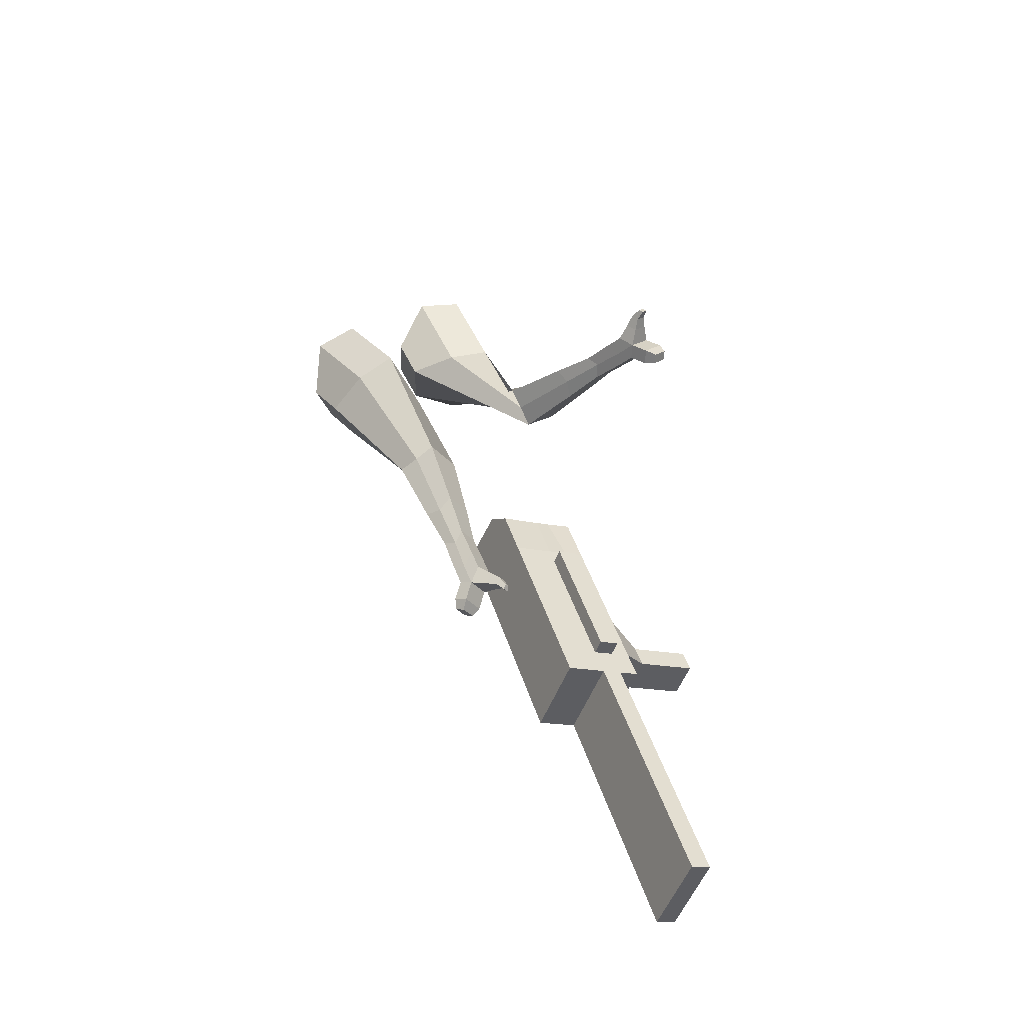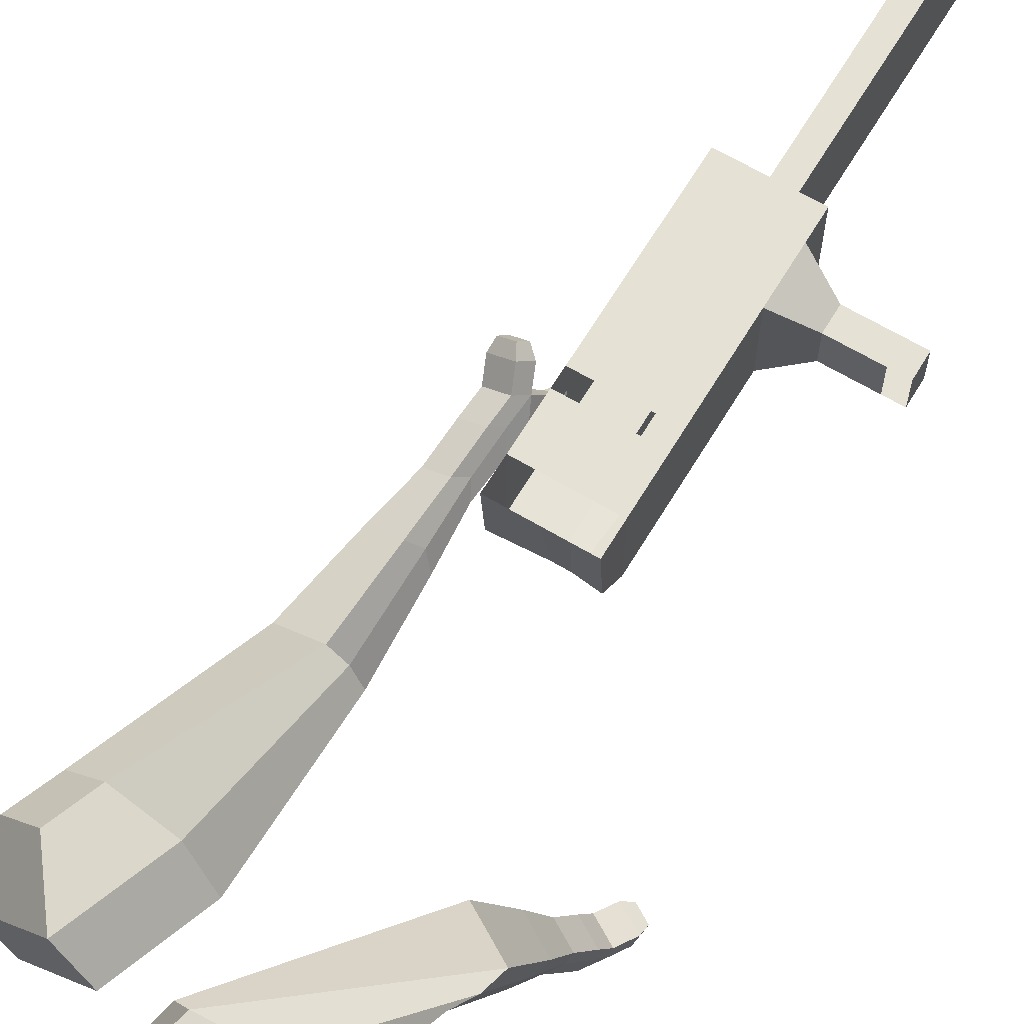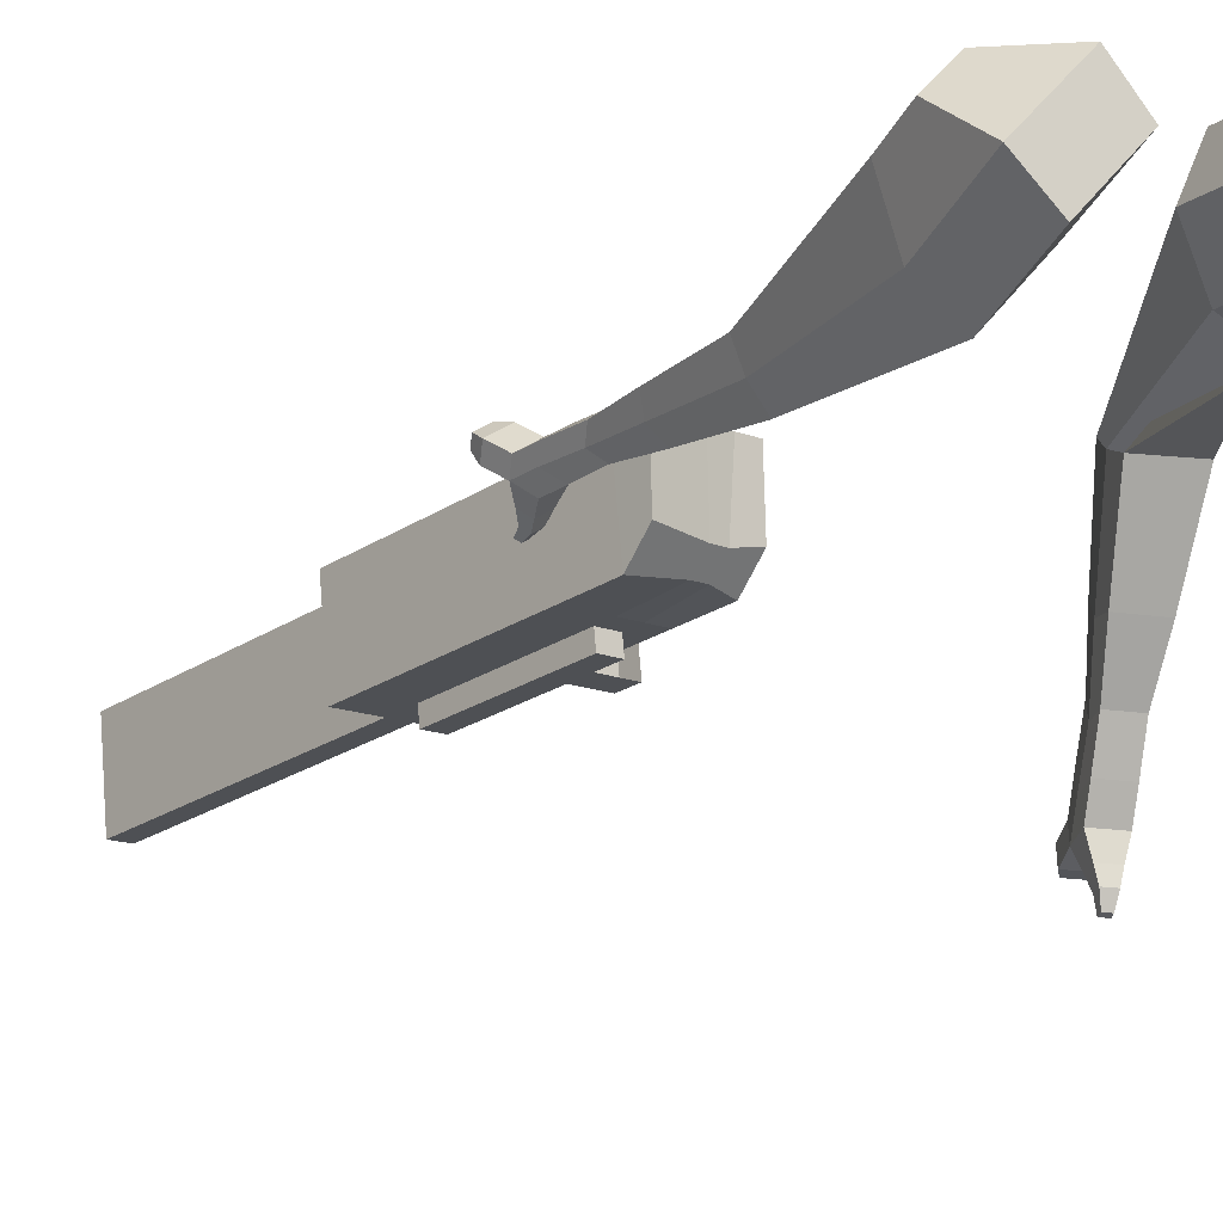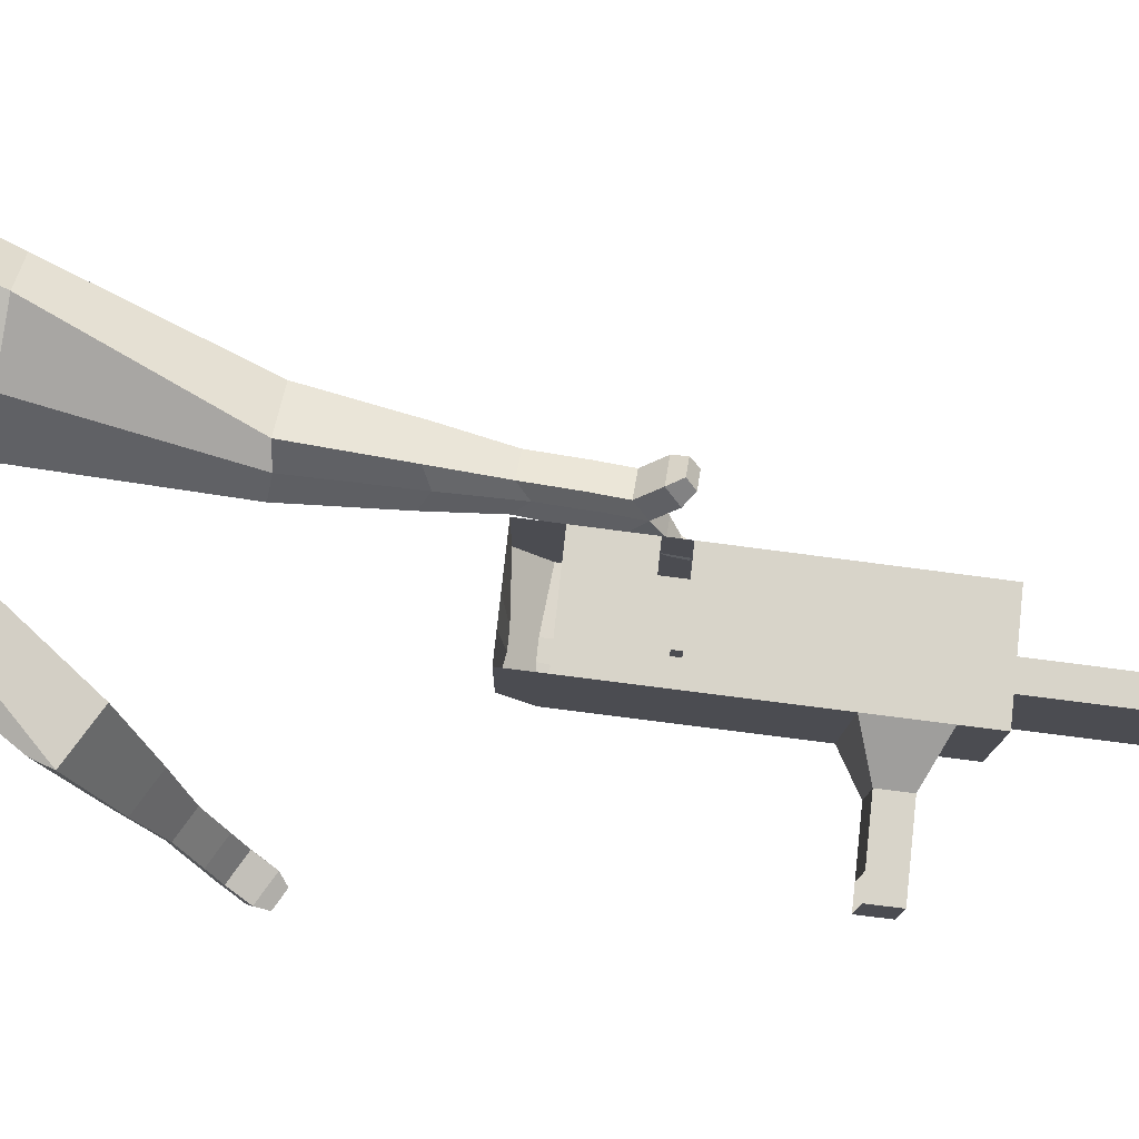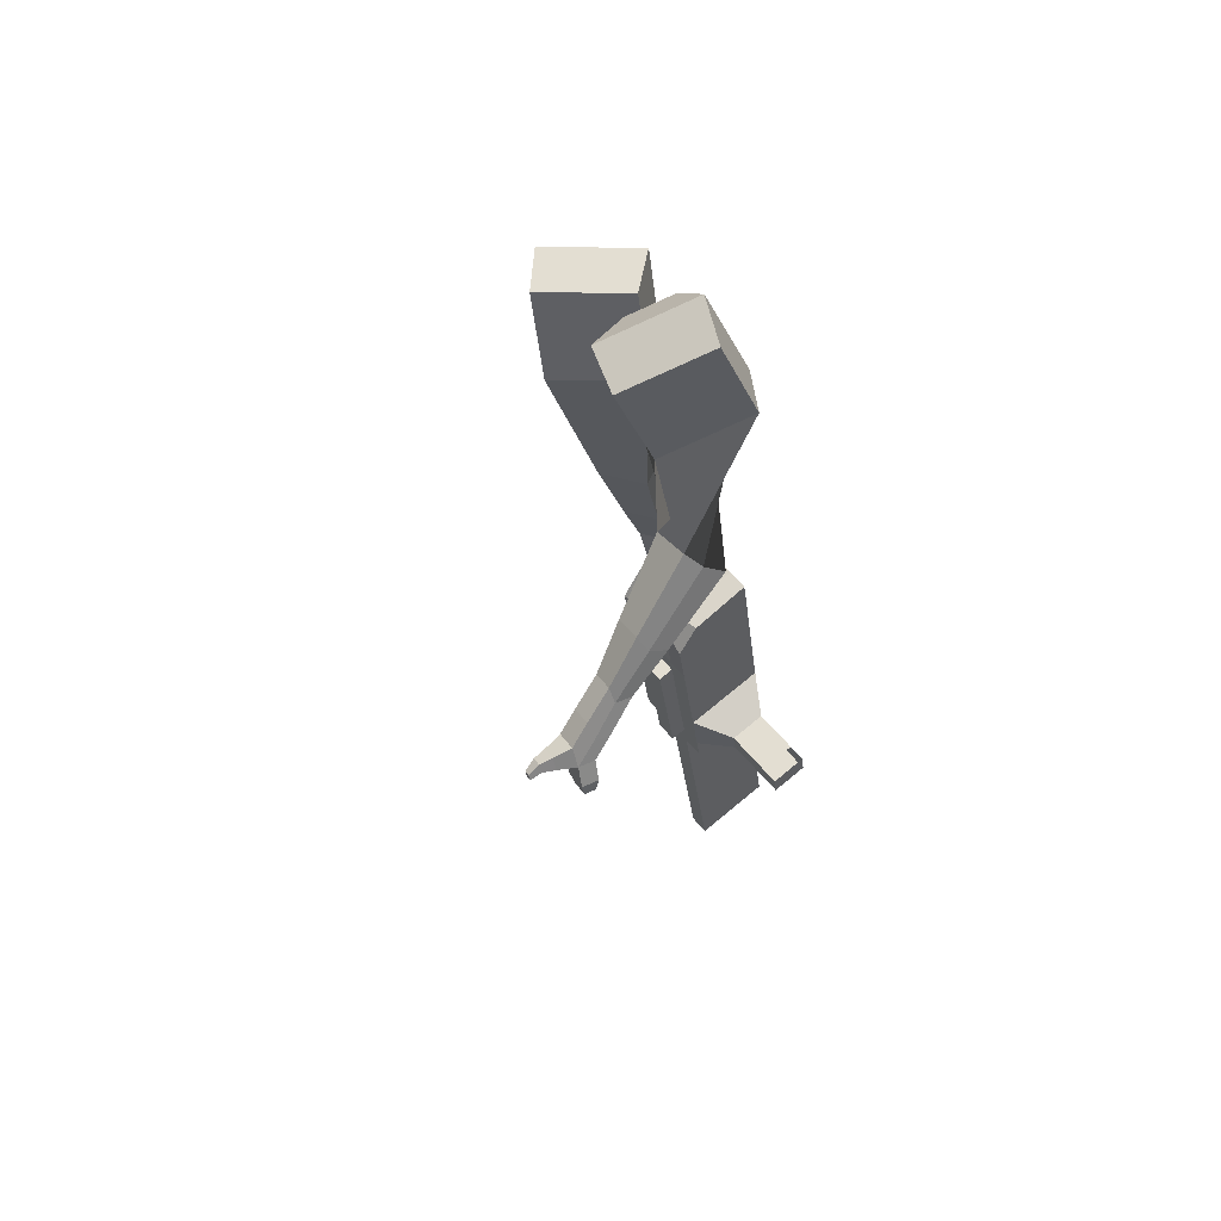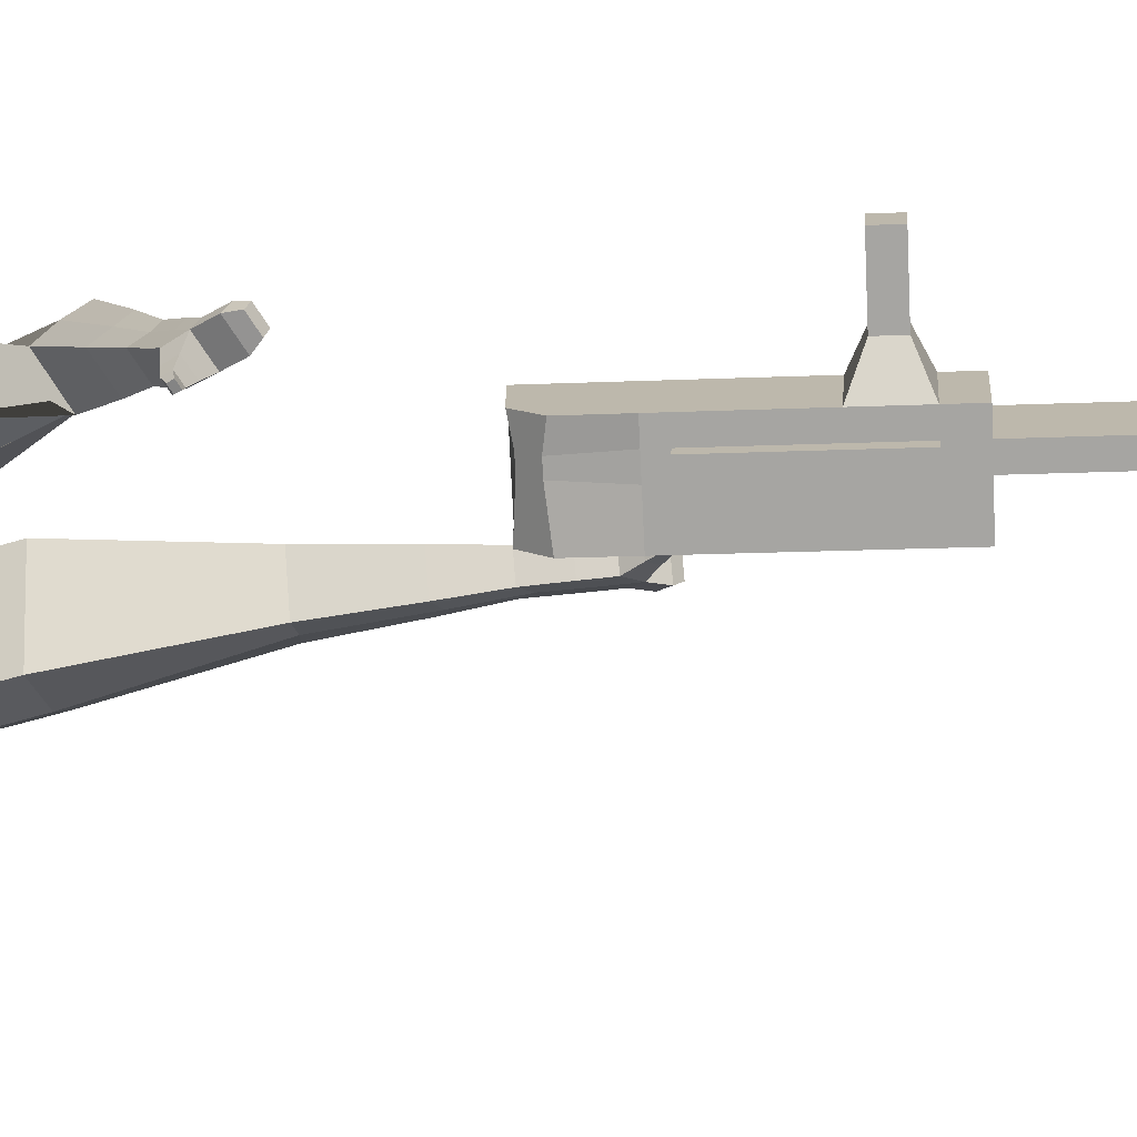
<metadata>
{"format":"obj","ext":"obj","renderer":"f3d","projection":"perspective","resolution":1024,"background":"white","views":[{"elev":-50.0,"azim":-20.8,"up":"+Z"},{"elev":69.7,"azim":15.3,"up":"+Y"},{"elev":-17.3,"azim":-57.7,"up":"+Y"},{"elev":77.6,"azim":80.7,"up":"+Y"},{"elev":79.1,"azim":51.6,"up":"+Z"},{"elev":-72.5,"azim":77.2,"up":"+Y"}]}
</metadata>
<code>
o Cube.046_Cube.010
v 157.9 420.1 -1238
v 161.9 200.5 -1220
v 217.5 403.4 -1450
v 221.4 183.8 -1431
v -54.27 411.3 -1297
v -50.3 191.7 -1279
v 5.308 394.6 -1509
v 9.286 175 -1491
v 75.86 443.2 -947.2
v 79.84 223.6 -928.7
v -132.3 214.8 -987.7
v -136.3 434.3 -1006
v 38.73 453.6 -815.4
v 42.71 234 -796.9
v -169.5 225.2 -855.9
v -173.4 444.8 -874.4
v 16.8 459.8 -737.5
v 23.52 299 -737
v -188.6 290.2 -796.1
v -195.4 450.9 -796.6
v 88.66 439.6 -992.6
v 92.63 220 -974.1
v -123.5 430.7 -1052
v -119.5 211.2 -1033
v 196.4 409.3 -1375
v 200.4 189.7 -1357
v -15.73 400.5 -1434
v -11.75 180.9 -1416
v 111.4 399 -1479
v 115.4 179.4 -1461
v 51.81 415.7 -1268
v 55.79 196.1 -1249
v -30.22 438.8 -976.7
v -26.25 219.2 -958.2
v -67.35 449.2 -844.9
v -57.86 240.5 -814.3
v -89.28 455.3 -767
v -70.8 284.4 -773.9
v -13.45 215.6 -1004
v -17.42 435.2 -1022
v 94.33 185.3 -1386
v 90.36 404.9 -1405
v 164.4 401.2 -1465
v 108.8 198.3 -1235
v 26.8 221.4 -943.5
v -22.09 242 -804.3
v -35.03 285.8 -763.9
v 35.62 437.4 -1007
v 143.4 407.1 -1390
v 168.4 181.6 -1446
v 104.8 417.9 -1253
v 22.82 441 -961.9
v -14.31 451.4 -830.1
v -36.24 457.5 -752.3
v 39.59 217.8 -988.9
v 147.4 187.5 -1372
v 40.34 176.7 -985.4
v -12.7 174.4 -1000
v 148.1 146.4 -1368
v 95.08 144.2 -1383
v 56.53 155 -1246
v 109.6 157.2 -1231
v 276.2 354.8 -1307
v 259.2 359.6 -1247
v 260.9 262.5 -1238
v 278 257.7 -1299
v 322.1 356.7 -1294
v 305 361.5 -1234
v 306.8 264.4 -1226
v 323.8 259.6 -1286
v 392.2 359.6 -1275
v 375.2 364.4 -1214
v 377 267.3 -1206
v 394 262.5 -1267
v 437.4 361.5 -1262
v 420.3 366.3 -1202
v 422.1 269.2 -1194
v 439.1 264.4 -1254
v 364.1 126.6 -2141
v 311.1 124.4 -2156
v 307.1 344 -2174
v 360.2 346.2 -2160
f 25 26 4 3
f 29 30 8 7
f 27 28 6 5
f 22 21 9 10
f 42 27 5 31
f 56 26 2 44
f 10 9 13 14
f 55 22 10 45
f 23 24 11 12
f 46 14 18 47
f 45 10 14 46
f 12 11 15 16
f 33 12 16 35
f 54 47 18 17
f 16 15 19 20
f 14 13 17 18
f 5 6 24 23
f 44 2 22 55
f 31 5 23 40
f 2 1 21 22
f 50 4 26 56
f 29 7 27 42
f 7 8 28 27
f 26 25 63 66
f 43 29 42 49
f 8 30 41 28
f 51 31 40 48
f 6 32 39 24
f 20 19 38 37
f 52 33 35 53
f 11 34 36 15
f 15 36 38 19
f 24 39 34 11
f 28 41 32 6
f 49 42 31 51
f 30 29 81 80
f 3 4 50 43
f 25 49 51 1
f 9 52 53 13
f 1 51 48 21
f 3 43 49 25
f 30 50 56 41
f 32 41 60 61
f 37 38 47 54
f 34 45 46 36
f 36 46 47 38
f 39 55 45 34
f 55 39 58 57
f 61 62 57 58
f 60 59 62 61
f 39 32 61 58
f 44 55 57 62
f 41 56 59 60
f 56 44 62 59
f 66 63 67 70
f 1 2 65 64
f 2 26 66 65
f 25 1 64 63
f 69 70 74 73
f 64 65 69 68
f 65 66 70 69
f 63 64 68 67
f 73 74 78 77
f 67 68 72 71
f 70 67 71 74
f 68 69 73 72
f 76 77 78 75
f 71 72 76 75
f 74 71 75 78
f 82 79 80 81
f 50 30 80 79
f 43 50 79 82
f 29 43 82 81
o Cube.048_Cube.024
v -522.4 535.5 139.3
v -683.2 361.5 91.71
v -396.3 472.6 -57
v -556 296.4 -105.4
v -659.8 633.2 -52.78
v -742.2 544 -77.18
v -595.1 601 -153.4
v -677.1 511.5 -177.1
v -388.7 316.6 -488.6
v -288.4 386.3 -455.2
v -353.8 491.9 -479.4
v -454.1 422.3 -512.7
v -314.1 336.7 -690.9
v -240.4 387.9 -666.4
v -288.5 465.6 -684.1
v -362.2 414.3 -708.7
v -266.9 352 -817.4
v -213 389.5 -799.5
v -248.2 446.2 -812.4
v -302 408.8 -830.4
v -465.3 560.4 -106.9
v -634.8 374.3 -156.4
v -599.3 627.2 101.5
v -770 442.5 50.93
v -316.2 441.2 -471.6
v -422.7 367.2 -507
v -256 428 -692.3
v -334.3 373.6 -718.4
v -220.1 418.6 -831.1
v -277.3 378.9 -850.1
v -234.5 347.7 -905.7
v -180.6 385.1 -887.8
v -187.5 418.9 -929.7
v -244.7 379.2 -948.8
v -269.5 408.4 -927.4
v -215.6 445.8 -909.5
v -211.9 345.7 -969.4
v -158 383.1 -951.5
v -164.9 416.9 -993.4
v -222.1 377.2 -1012
v -246.9 406.4 -991.1
v -193 443.8 -973.2
v -175.9 330.7 -1000
v -141.2 354.8 -988.9
v -145.6 376.6 -1016
v -182.4 351 -1028
v -227.2 407 -1059
v -252 436.2 -1038
v -198.1 473.7 -1020
v -170 446.8 -1040
v -151.8 319.1 -1021
v -128.5 335.4 -1014
v -131.4 350.1 -1032
v -156.3 332.8 -1040
v -133.1 316 -1050
v -118.5 326.1 -1045
v -120.3 335.3 -1057
v -135.8 324.5 -1062
v -224.9 434.5 -1078
v -241.3 453.9 -1064
v -205.5 478.8 -1052
v -186.8 460.9 -1065
v -256.1 532.7 419.2
v -326.6 309.9 357.6
v -139.1 555.5 208.5
v -208.2 330.5 147.9
v -443 574.8 250
v -479.1 460.6 218.4
v -374.8 589.3 139.7
v -418.4 471.1 110.9
v -124.7 277 -108.6
v -35.44 278 -20.7
v 41.87 338.5 -97.55
v -44.45 337.5 -185.6
v -32.53 95.55 -182.4
v 32.82 93.19 -116.2
v 91.81 137.6 -172.9
v 26.46 140 -239.1
v 27.88 -17.13 -228.5
v 75.63 -18.86 -180.1
v 118.7 13.6 -221.5
v 70.99 15.33 -269.9
v -232.8 608.1 172.8
v -318.7 367.7 110.4
v -369.5 582.4 398.4
v -444.3 345.9 333
v 8.868 299 -56.21
v -85.5 302.4 -151.8
v 70.44 98.75 -149.1
v 1.064 101.3 -219.4
v 107.5 -26.54 -208.8
v 56.76 -24.71 -260.2
v 56.12 -101.4 -259.4
v 103.9 -103.2 -211
v 142.5 -116.7 -246.7
v 91.84 -114.9 -298
v 105 -73.96 -306.6
v 152.8 -75.69 -258.2
v 77.27 -161.4 -282.4
v 125 -163.1 -234
v 163.7 -176.7 -269.7
v 113 -174.9 -321.1
v 126.2 -133.9 -329.7
v 173.9 -135.6 -281.3
v 83.19 -210 -272.9
v 113.9 -211.2 -241.8
v 138.8 -219.9 -264.8
v 106.2 -218.7 -297.8
v 149.8 -194.5 -358.1
v 162.9 -153.5 -366.7
v 210.7 -155.3 -318.3
v 200.5 -196.3 -306.7
v 85.75 -243.3 -266.6
v 106.5 -244 -245.6
v 123.2 -249.9 -261.1
v 101.2 -249.1 -283.4
v 96.1 -276 -270.2
v 109.1 -276.4 -257.1
v 119.5 -280.1 -266.8
v 105.8 -279.6 -280.7
v 180 -198.5 -371.1
v 188.8 -171.2 -376.8
v 220.6 -172.4 -344.6
v 213.8 -199.7 -336.9
f 83 84 86 85
f 90 89 93 94
f 89 90 88 87
f 105 106 84 83
f 103 89 87 105
f 104 86 84 106
f 94 93 97 98
f 103 85 92 107
f 104 90 94 108
f 85 86 91 92
f 110 98 102 112
f 107 92 96 109
f 108 94 98 110
f 92 91 95 96
f 101 111 115 118
f 96 95 99 100
f 98 97 101 102
f 109 96 100 111
f 97 109 111 101
f 100 99 113 114
f 91 108 110 95
f 93 107 109 97
f 95 110 112 99
f 86 104 108 91
f 89 103 107 93
f 90 104 106 88
f 85 103 105 83
f 87 88 106 105
f 117 118 124 123
f 113 116 122 119
f 102 101 118 117
f 111 100 114 115
f 99 112 116 113
f 112 102 117 116
f 124 121 132 131
f 120 119 125 126
f 115 114 120 121
f 118 115 121 124
f 116 117 123 122
f 114 113 119 120
f 128 127 135 136
f 119 122 128 125
f 121 120 126 127
f 122 121 127 128
f 131 132 144 143
f 122 123 130 129
f 123 124 131 130
f 121 122 129 132
f 136 135 139 140
f 127 126 134 135
f 125 128 136 133
f 126 125 133 134
f 138 137 140 139
f 135 134 138 139
f 133 136 140 137
f 134 133 137 138
f 144 141 142 143
f 129 130 142 141
f 132 129 141 144
f 130 131 143 142
f 145 146 148 147
f 152 151 155 156
f 151 152 150 149
f 167 168 146 145
f 165 151 149 167
f 166 148 146 168
f 156 155 159 160
f 165 147 154 169
f 166 152 156 170
f 147 148 153 154
f 172 160 164 174
f 169 154 158 171
f 170 156 160 172
f 154 153 157 158
f 163 173 177 180
f 158 157 161 162
f 160 159 163 164
f 171 158 162 173
f 159 171 173 163
f 162 161 175 176
f 153 170 172 157
f 155 169 171 159
f 157 172 174 161
f 148 166 170 153
f 151 165 169 155
f 152 166 168 150
f 147 165 167 145
f 149 150 168 167
f 179 180 186 185
f 175 178 184 181
f 164 163 180 179
f 173 162 176 177
f 161 174 178 175
f 174 164 179 178
f 186 183 194 193
f 182 181 187 188
f 177 176 182 183
f 180 177 183 186
f 178 179 185 184
f 176 175 181 182
f 190 189 197 198
f 181 184 190 187
f 183 182 188 189
f 184 183 189 190
f 193 194 206 205
f 184 185 192 191
f 185 186 193 192
f 183 184 191 194
f 198 197 201 202
f 189 188 196 197
f 187 190 198 195
f 188 187 195 196
f 200 199 202 201
f 197 196 200 201
f 195 198 202 199
f 196 195 199 200
f 206 203 204 205
f 191 192 204 203
f 194 191 203 206
f 192 193 205 204

</code>
